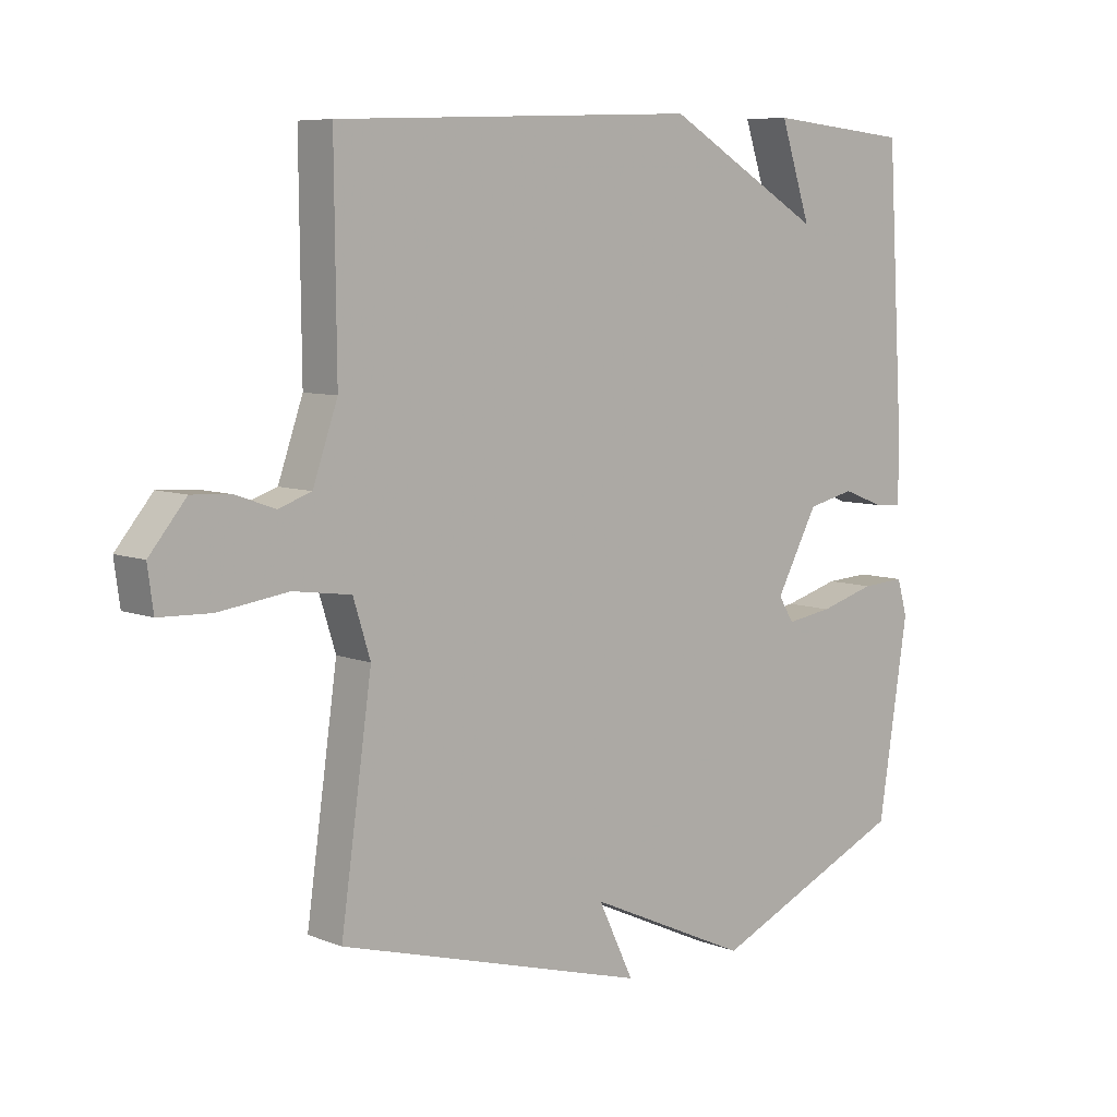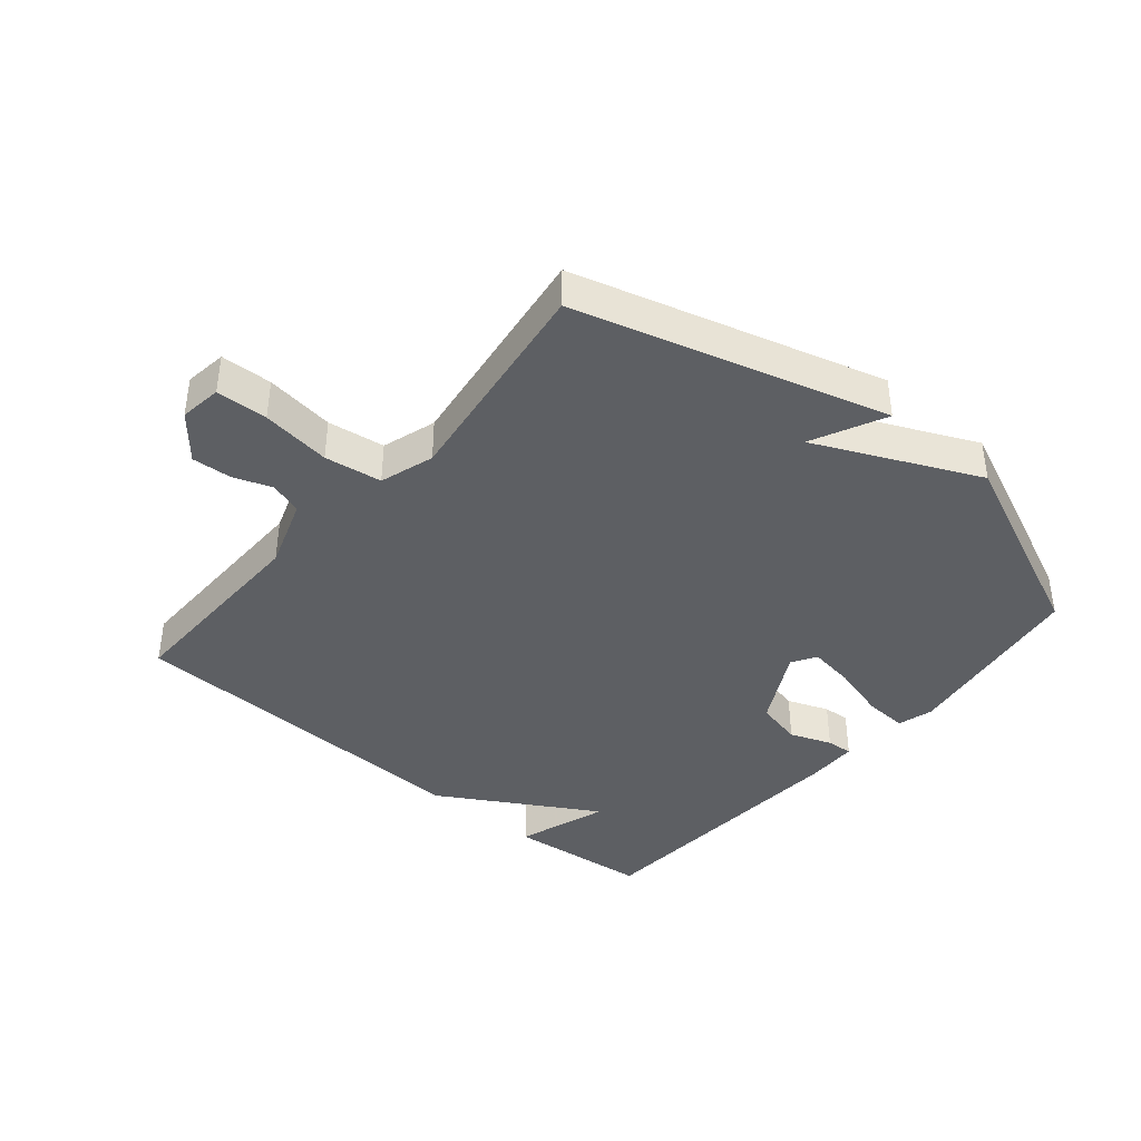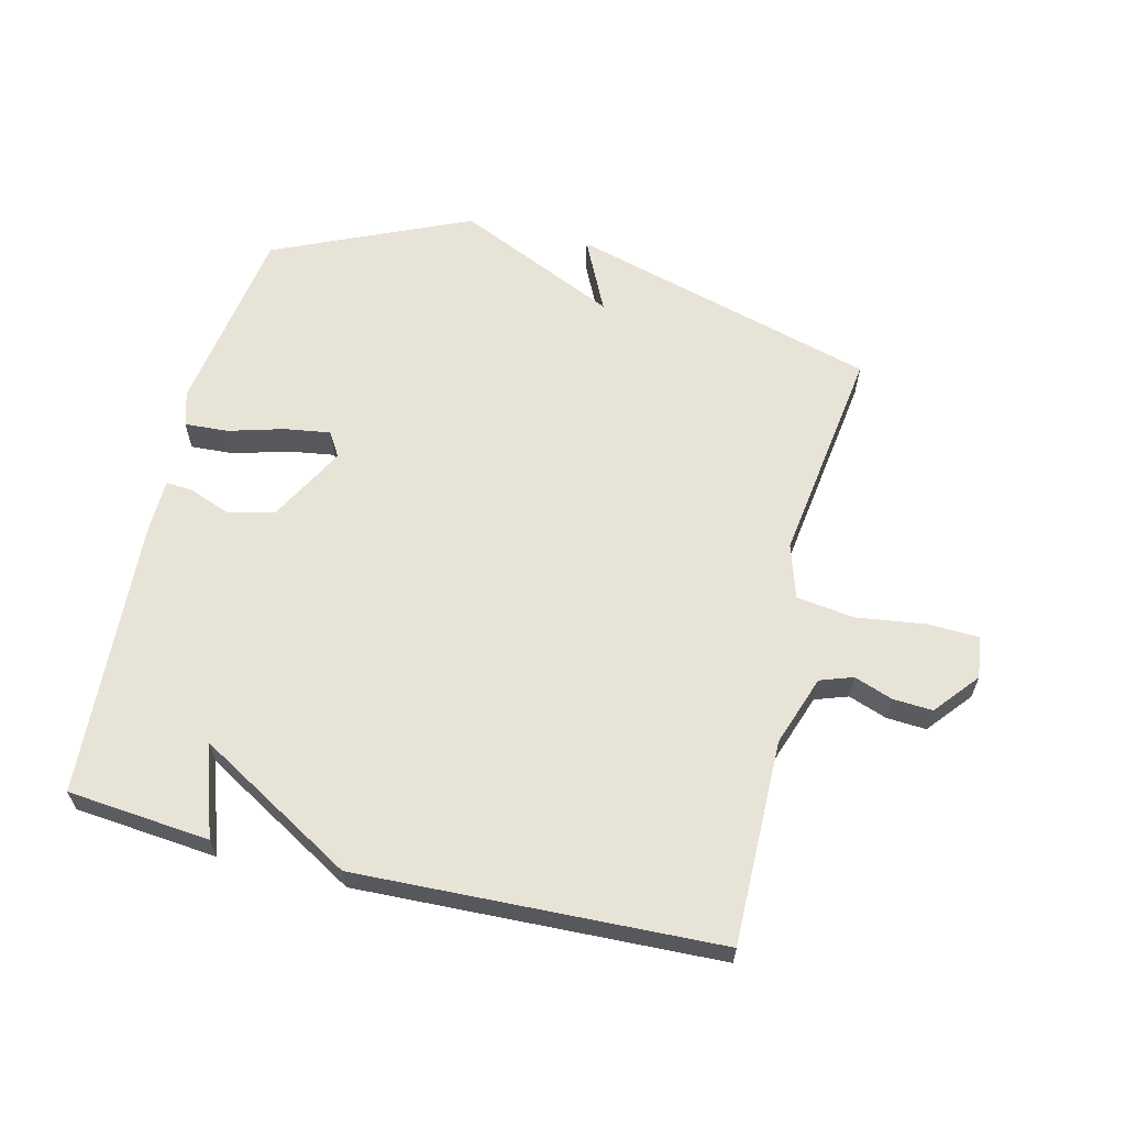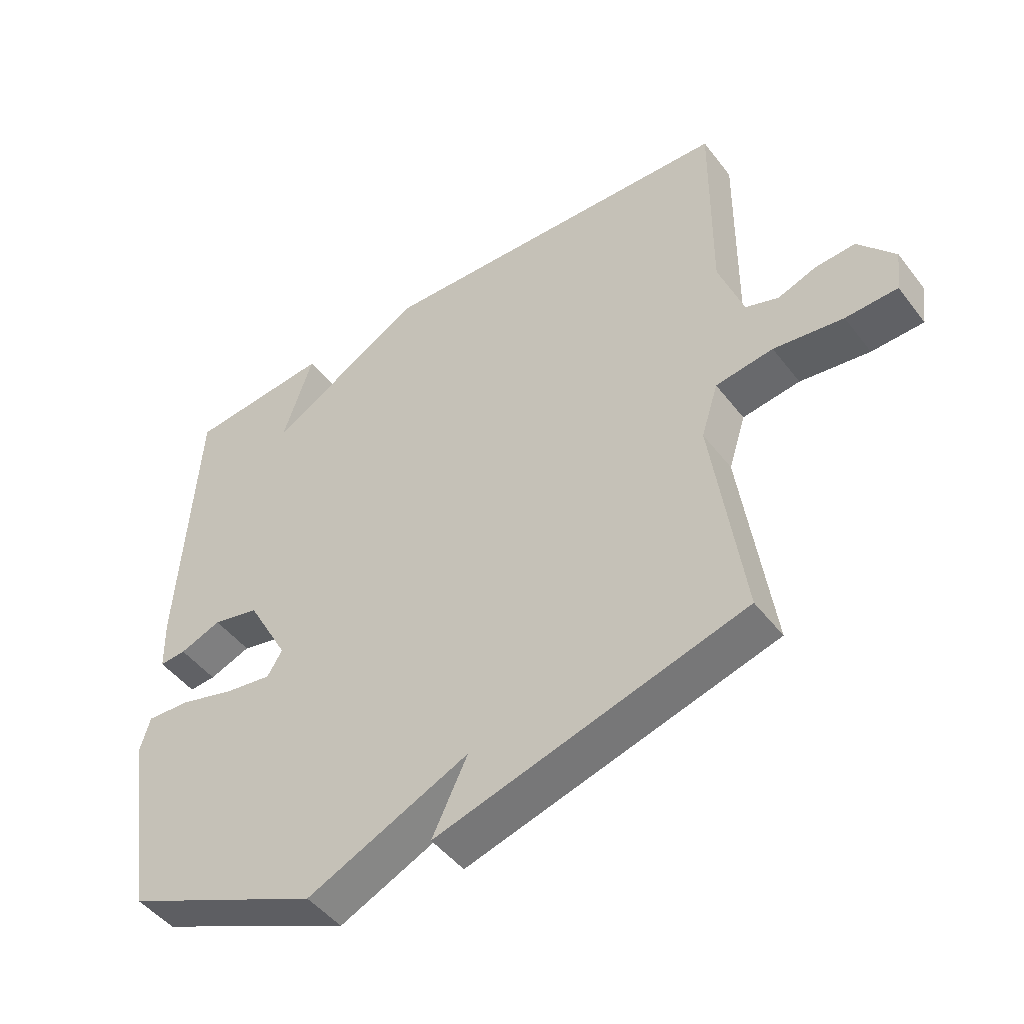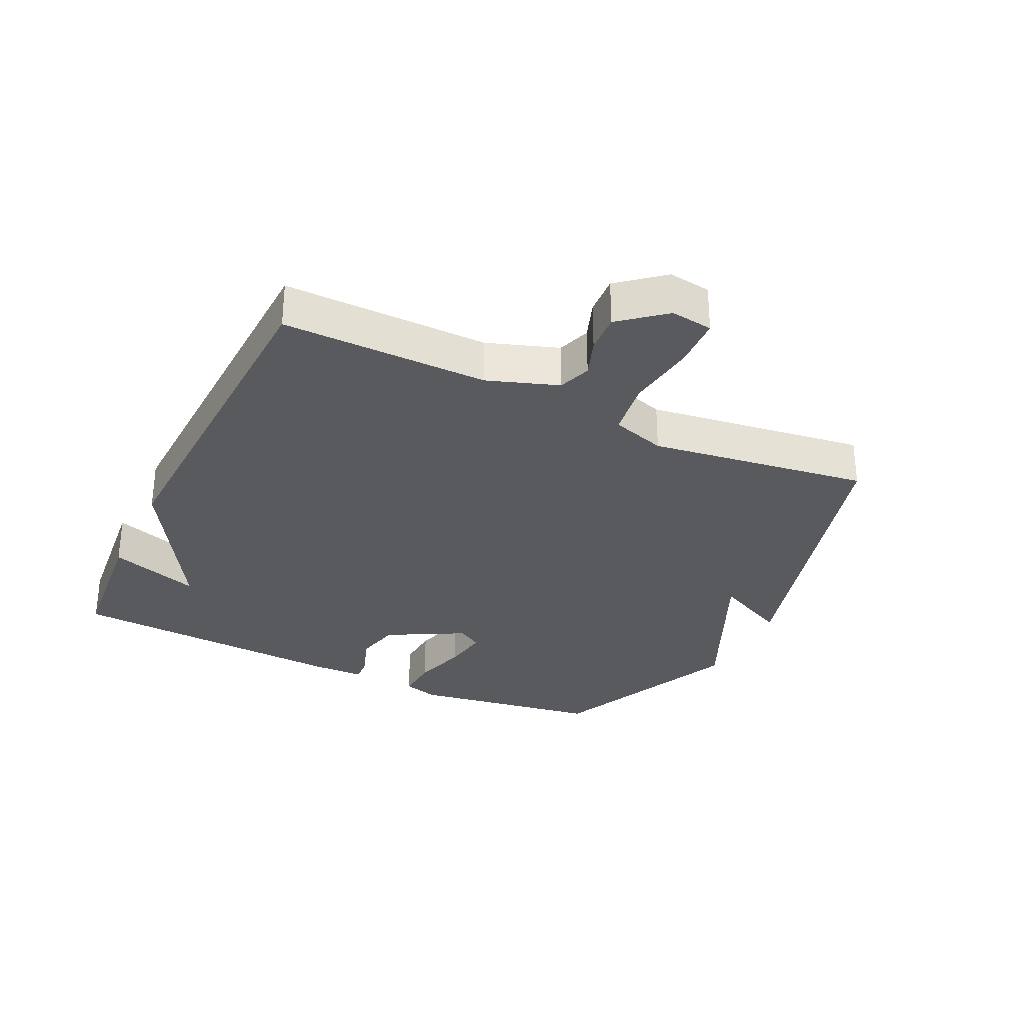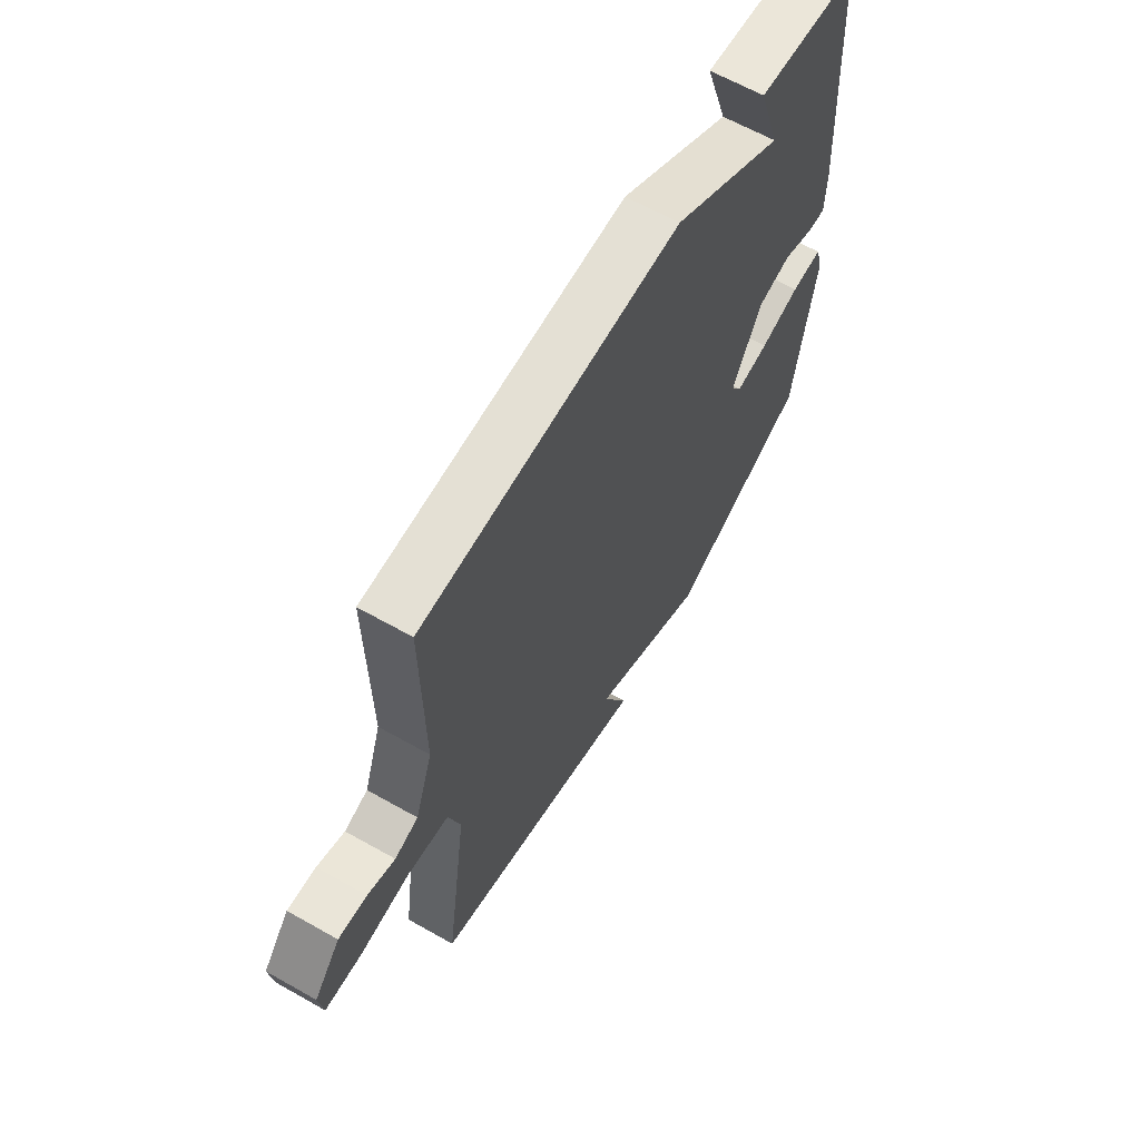
<metadata>
{"format":"obj","ext":"obj","renderer":"f3d","projection":"perspective","resolution":1024,"background":"white","views":[{"elev":7.4,"azim":138.0,"up":"+Z"},{"elev":-40.1,"azim":139.8,"up":"+Y"},{"elev":62.1,"azim":13.7,"up":"+Y"},{"elev":-47.5,"azim":35.6,"up":"+Z"},{"elev":-30.8,"azim":64.3,"up":"+Y"},{"elev":63.6,"azim":119.7,"up":"+Z"}]}
</metadata>
<code>
v 0.5 0.07 0.5
v 0.497 0.07 0.175
v 0.536 0.07 0.063
v 0.588 0.07 0.045
v 0.649 0.07 0.067
v 0.712 0.07 0.071
v 0.77 0.07 0.001
v 0.761 0.07 -0.066
v 0.679 0.07 -0.069
v 0.569 0.07 -0.054
v 0.478 0.07 -0.067
v 0.451 0.07 -0.153
v 0.5 0.07 -0.5
v 0.011 0.07 -0.638
v 0.067 0.07 -0.521
v -0.189 0.07 -0.638
v -0.5 0.07 -0.5
v -0.547 0.07 -0.197
v -0.531 0.07 -0.141
v -0.462 0.07 -0.145
v -0.374 0.07 -0.17
v -0.301 0.07 -0.181
v -0.277 0.07 -0.142
v -0.343 0.07 -0.02
v -0.417 0.07 -0.003
v -0.483 0.07 -0.028
v -0.525 0.07 -0.031
v -0.527 0.07 0.052
v -0.5 0.07 0.5
v -0.274 0.07 0.522
v -0.322 0.07 0.377
v -0.074 0.07 0.522
v 0.5 0 0.5
v 0.497 0 0.175
v 0.536 0 0.063
v 0.588 0 0.045
v 0.649 0 0.067
v 0.712 0 0.071
v 0.77 0 0.001
v 0.761 0 -0.066
v 0.679 0 -0.069
v 0.569 0 -0.054
v 0.478 0 -0.067
v 0.451 0 -0.153
v 0.5 0 -0.5
v 0.011 0 -0.638
v 0.067 0 -0.521
v -0.189 0 -0.638
v -0.5 0 -0.5
v -0.547 0 -0.197
v -0.531 0 -0.141
v -0.462 0 -0.145
v -0.374 0 -0.17
v -0.301 0 -0.181
v -0.277 0 -0.142
v -0.343 0 -0.02
v -0.417 0 -0.003
v -0.483 0 -0.028
v -0.525 0 -0.031
v -0.527 0 0.052
v -0.5 0 0.5
v -0.274 0 0.522
v -0.322 0 0.377
v -0.074 0 0.522
f 31 32 1 2
f 29 30 31
f 28 29 31
f 27 28 31
f 26 27 31
f 25 26 31
f 31 2 3
f 25 31 3
f 24 25 3
f 23 24 3 4
f 22 23 4
f 19 20 21
f 18 19 21
f 17 18 21
f 16 17 21
f 15 16 21
f 15 21 22
f 12 13 14 15
f 11 12 15 22
f 8 9 10
f 7 8 10
f 6 7 10
f 5 6 10
f 4 5 10
f 4 10 11
f 4 11 22
f 34 33 64 63
f 63 62 61
f 63 61 60
f 63 60 59
f 63 59 58
f 63 58 57
f 35 34 63
f 35 63 57
f 35 57 56
f 36 35 56 55
f 36 55 54
f 53 52 51
f 53 51 50
f 53 50 49
f 53 49 48
f 53 48 47
f 54 53 47
f 47 46 45 44
f 54 47 44 43
f 42 41 40
f 42 40 39
f 42 39 38
f 42 38 37
f 42 37 36
f 43 42 36
f 54 43 36
f 1 33 34 2
f 2 34 35 3
f 3 35 36 4
f 4 36 37 5
f 5 37 38 6
f 6 38 39 7
f 7 39 40 8
f 8 40 41 9
f 9 41 42 10
f 10 42 43 11
f 11 43 44 12
f 12 44 45 13
f 13 45 46 14
f 14 46 47 15
f 15 47 48 16
f 16 48 49 17
f 17 49 50 18
f 18 50 51 19
f 19 51 52 20
f 20 52 53 21
f 21 53 54 22
f 22 54 55 23
f 23 55 56 24
f 24 56 57 25
f 25 57 58 26
f 26 58 59 27
f 27 59 60 28
f 28 60 61 29
f 29 61 62 30
f 30 62 63 31
f 31 63 64 32
f 32 64 33 1

</code>
